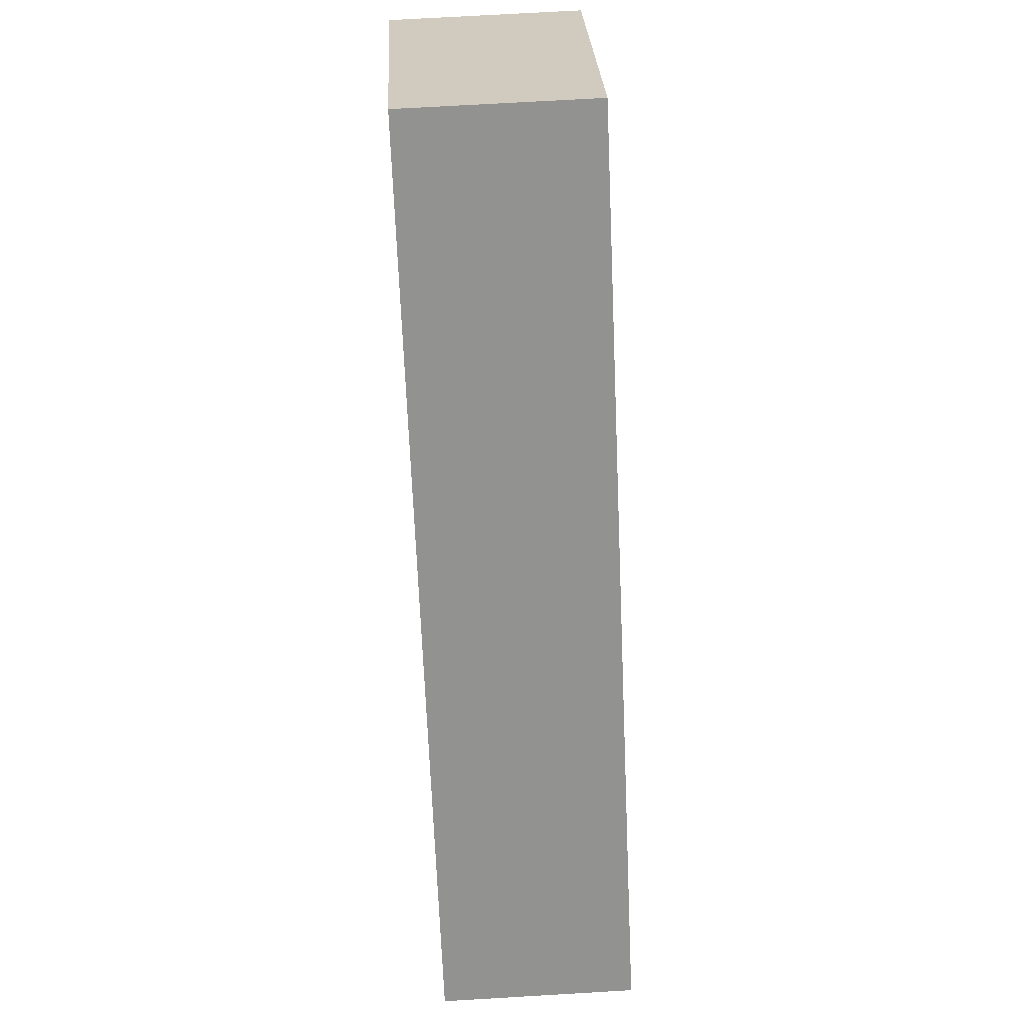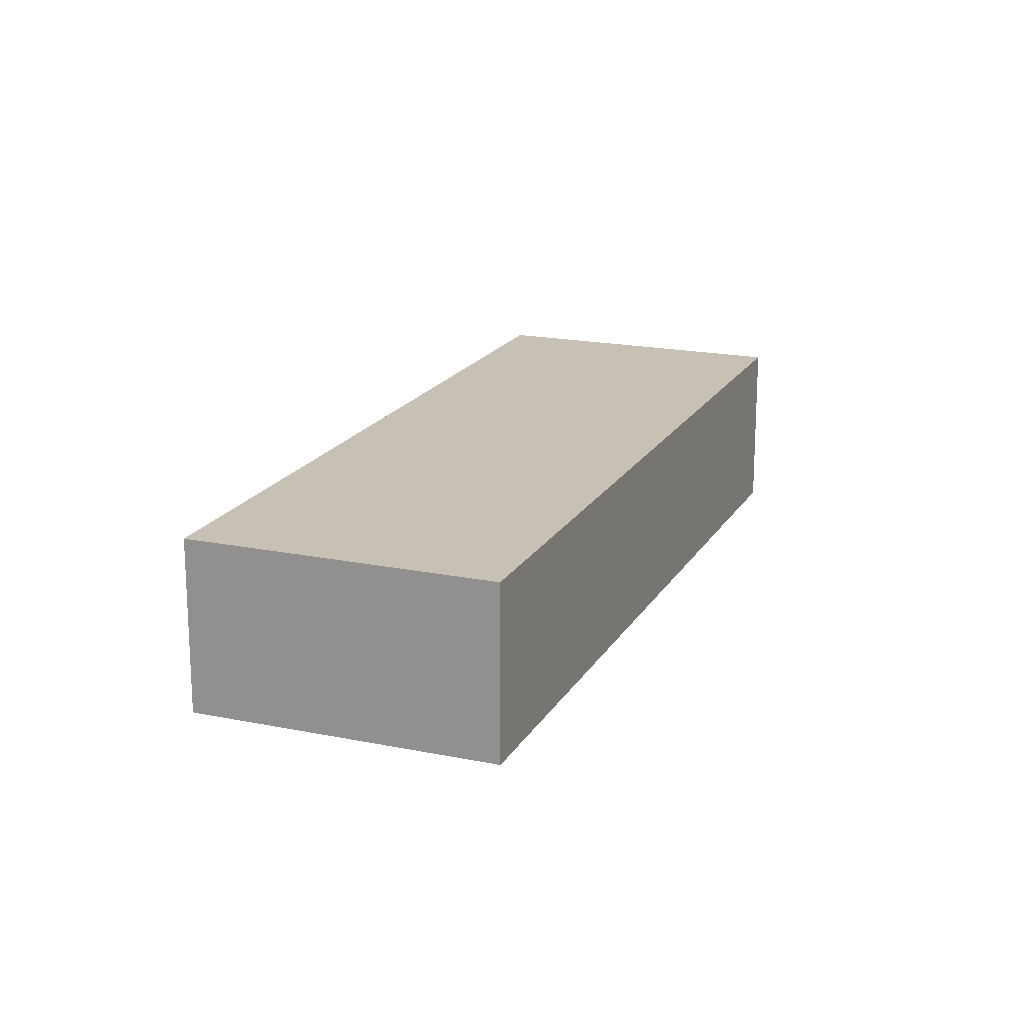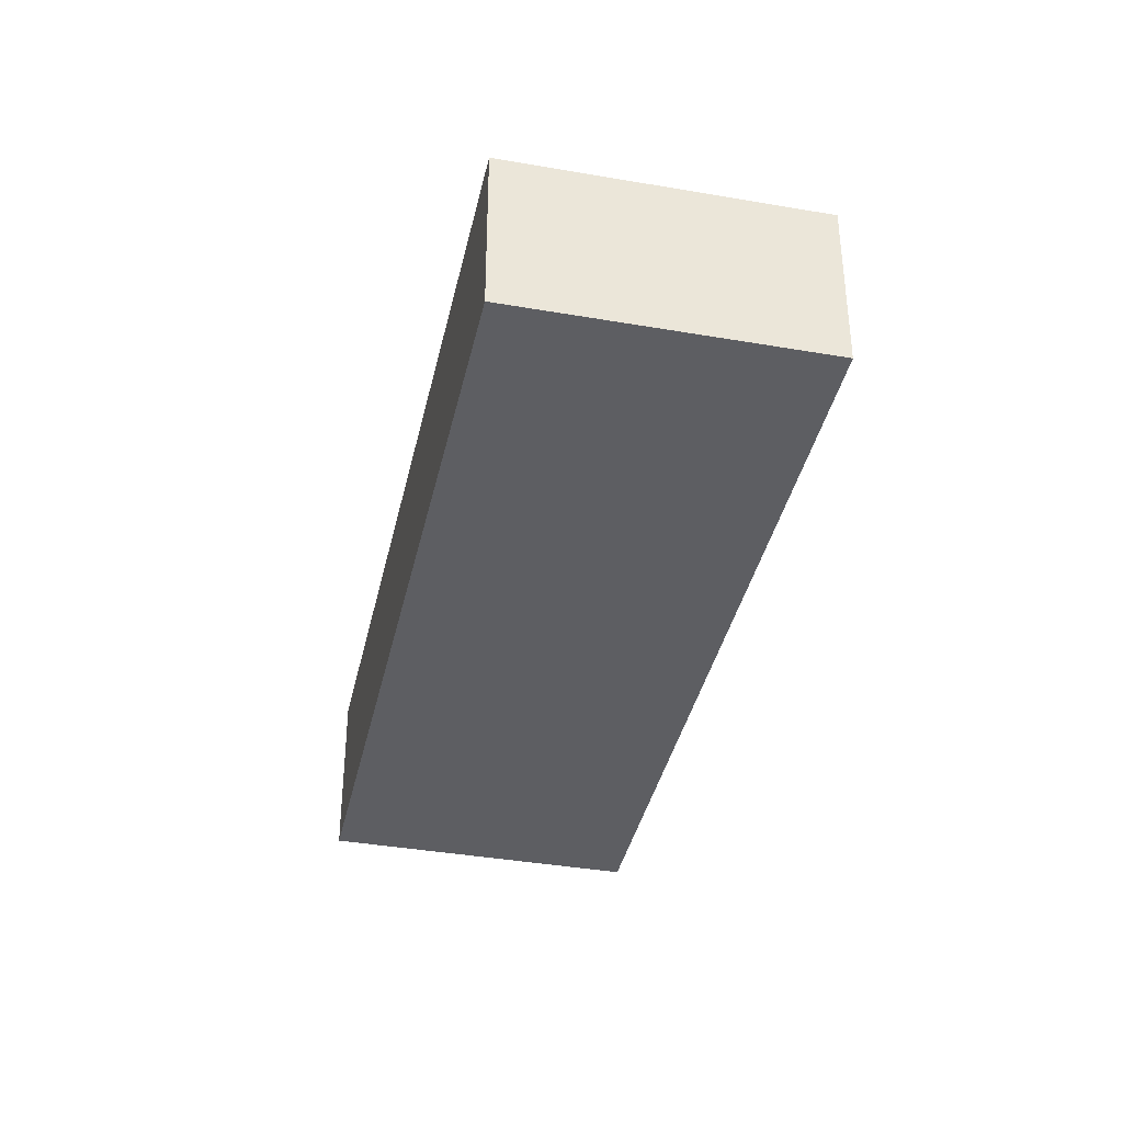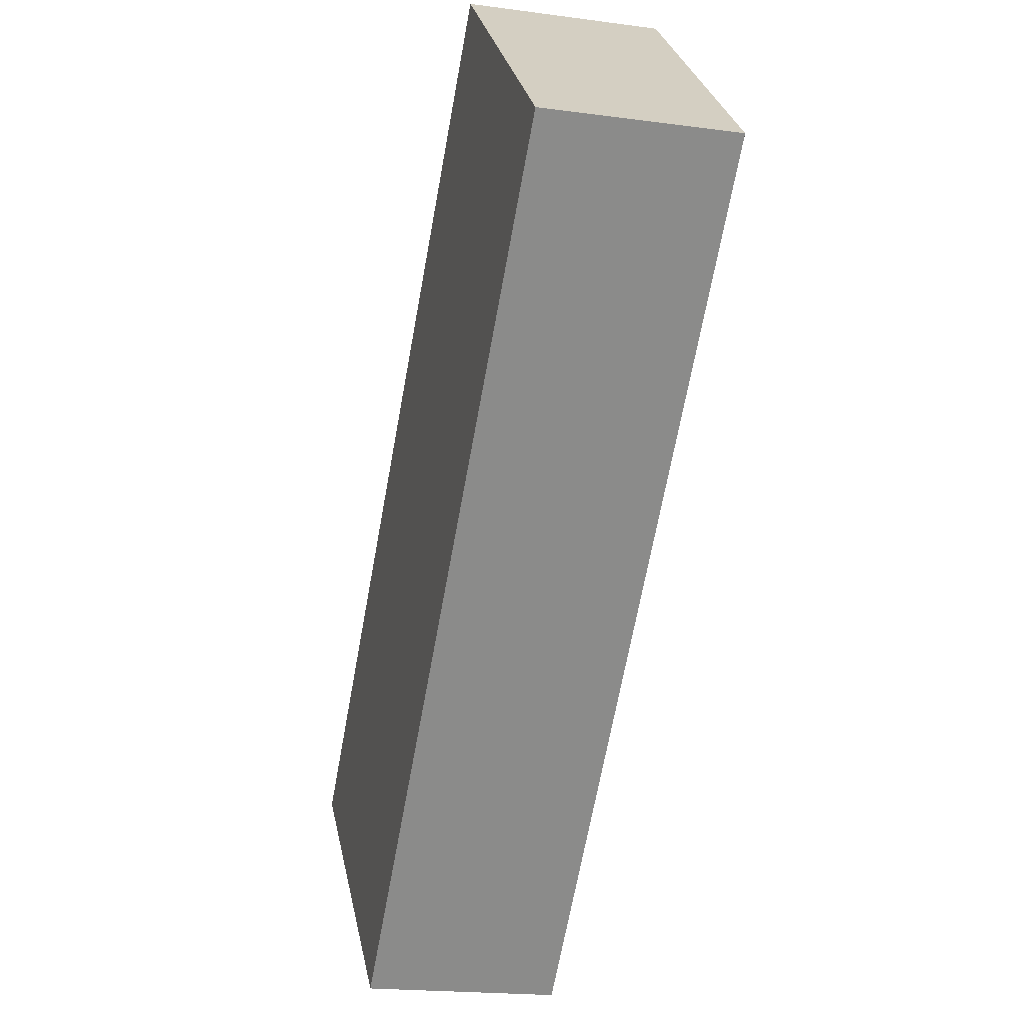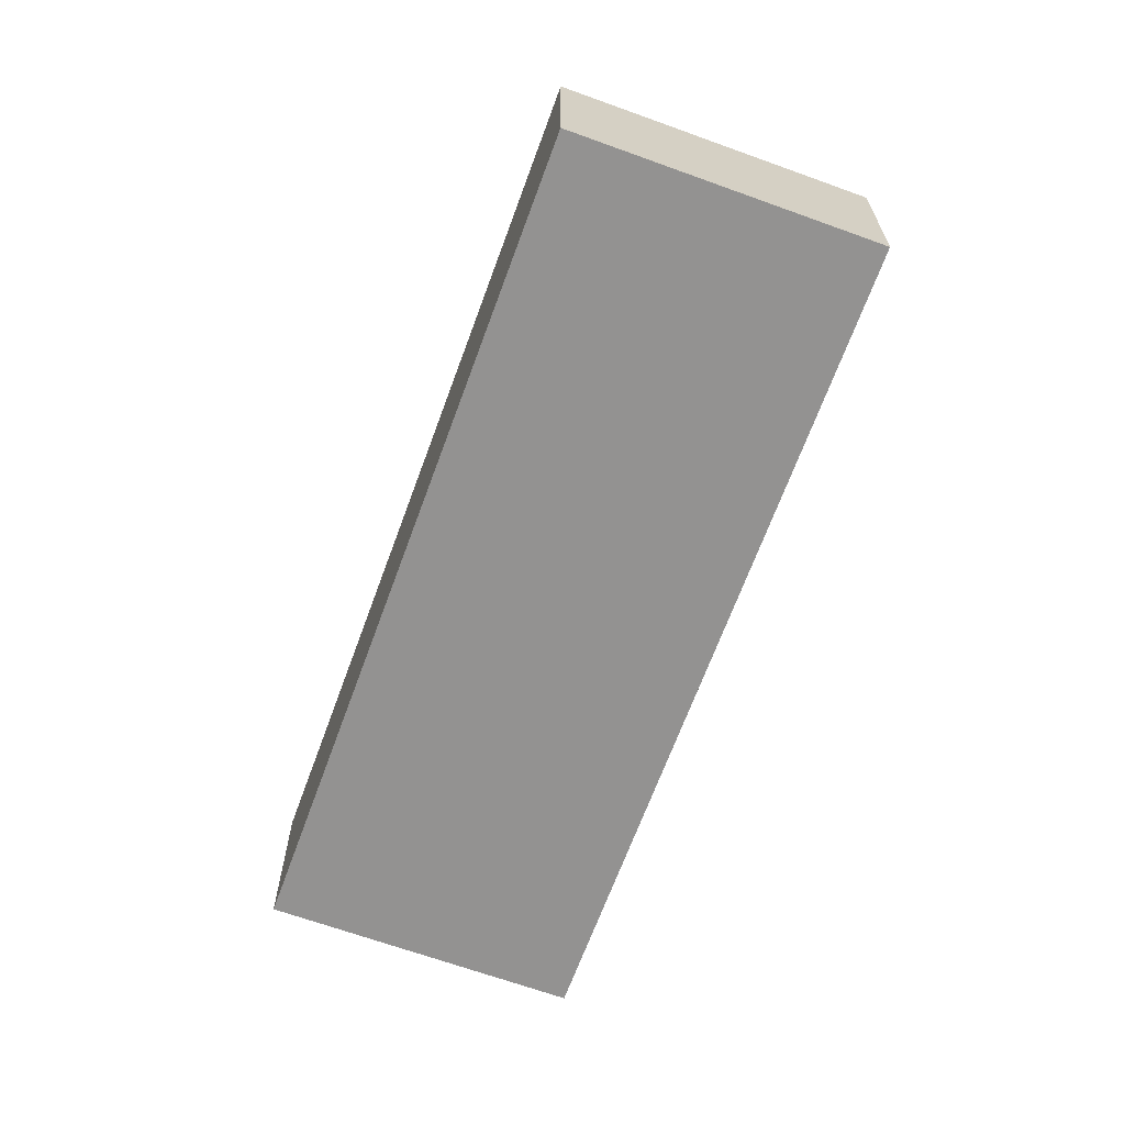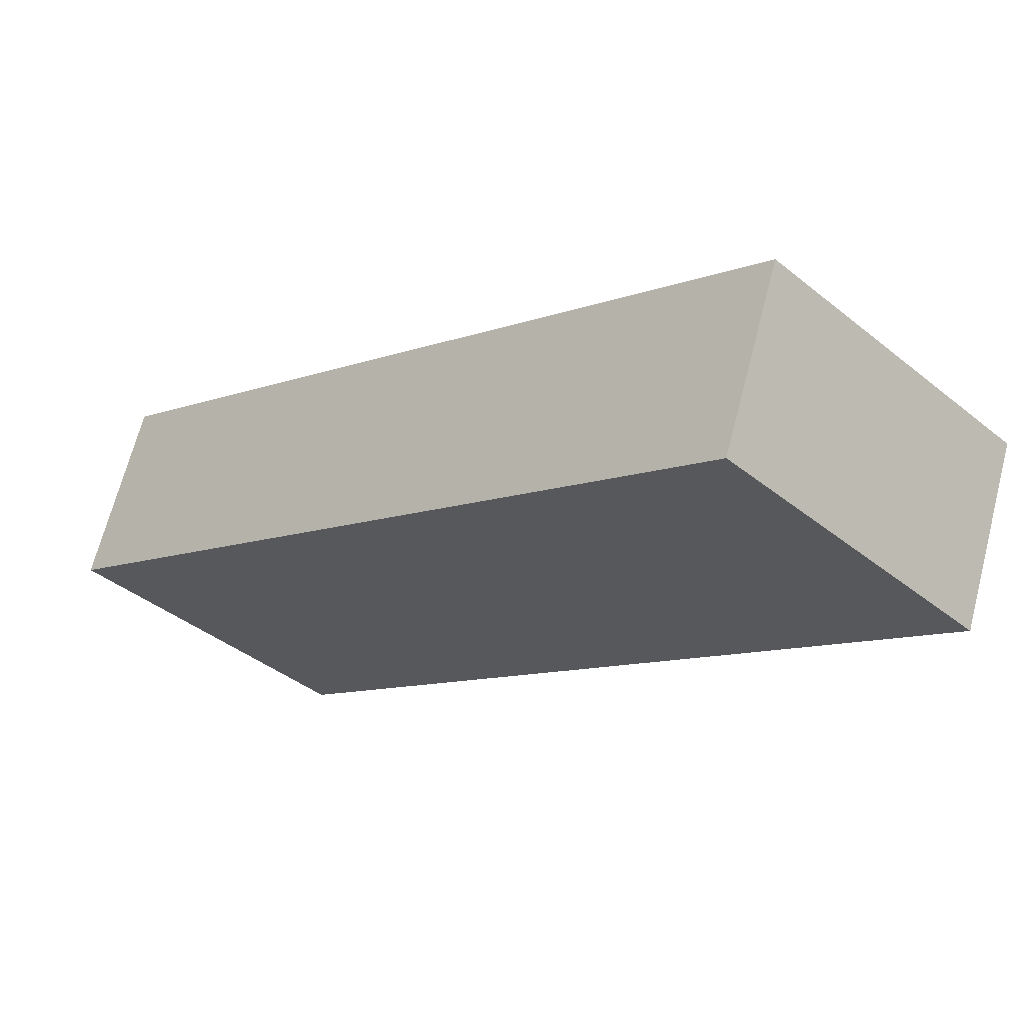
<metadata>
{"format":"obj","ext":"obj","renderer":"f3d","projection":"perspective","resolution":1024,"background":"white","views":[{"elev":68.8,"azim":86.6,"up":"+Y"},{"elev":18.5,"azim":-113.7,"up":"+Z"},{"elev":-38.6,"azim":32.4,"up":"+Z"},{"elev":-19.1,"azim":-104.5,"up":"+Y"},{"elev":-66.5,"azim":24.7,"up":"+Z"},{"elev":67.0,"azim":-165.5,"up":"+Y"}]}
</metadata>
<code>
g default
v 2.552 2.428 0.8
v 2.208 2.774 0.8
v 2.424 2.301 0.8
v 2.08 2.647 0.8
v 2.424 2.301 0.7
v 2.08 2.647 0.7
v 2.552 2.428 0.7
v 2.208 2.774 0.7
g pCube327
f 1 2 4 3
f 3 4 6 5
f 5 6 8 7
f 7 8 2 1
f 2 8 6 4
f 7 1 3 5

</code>
